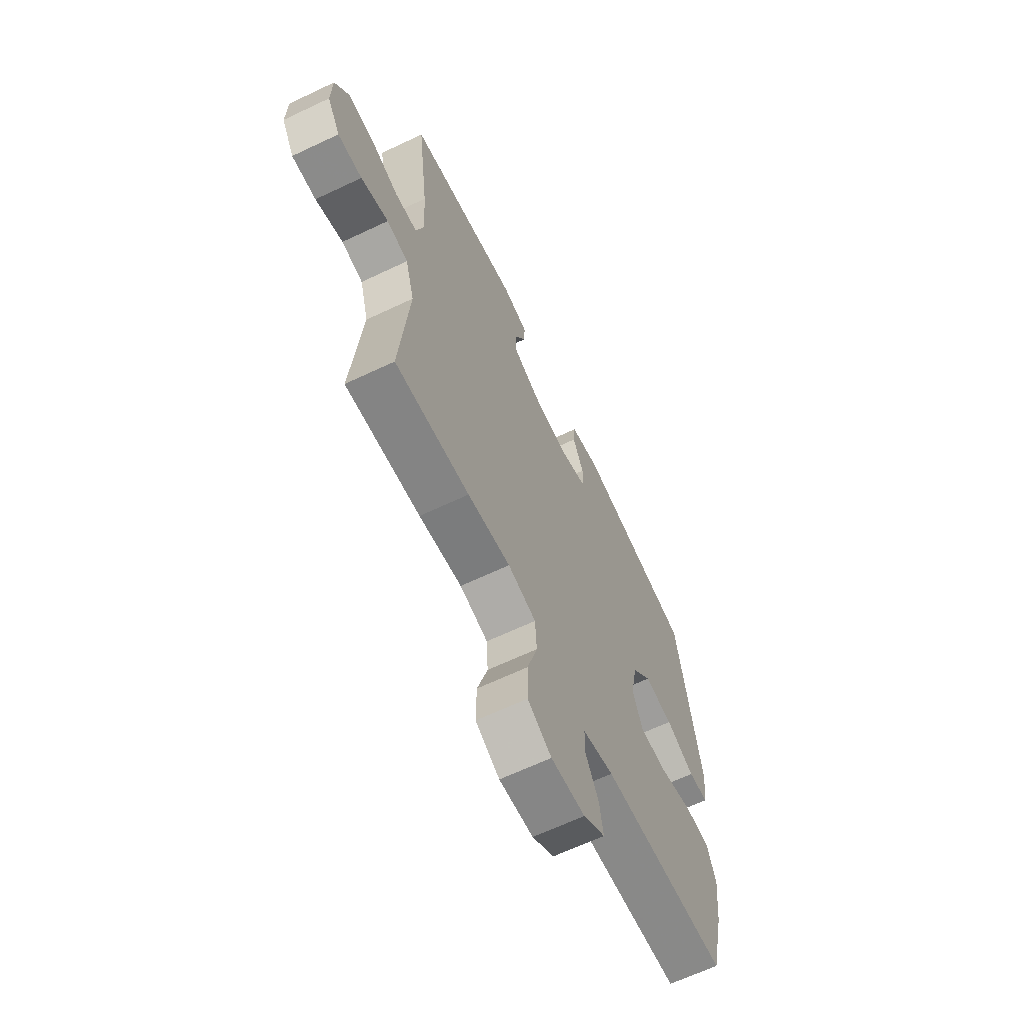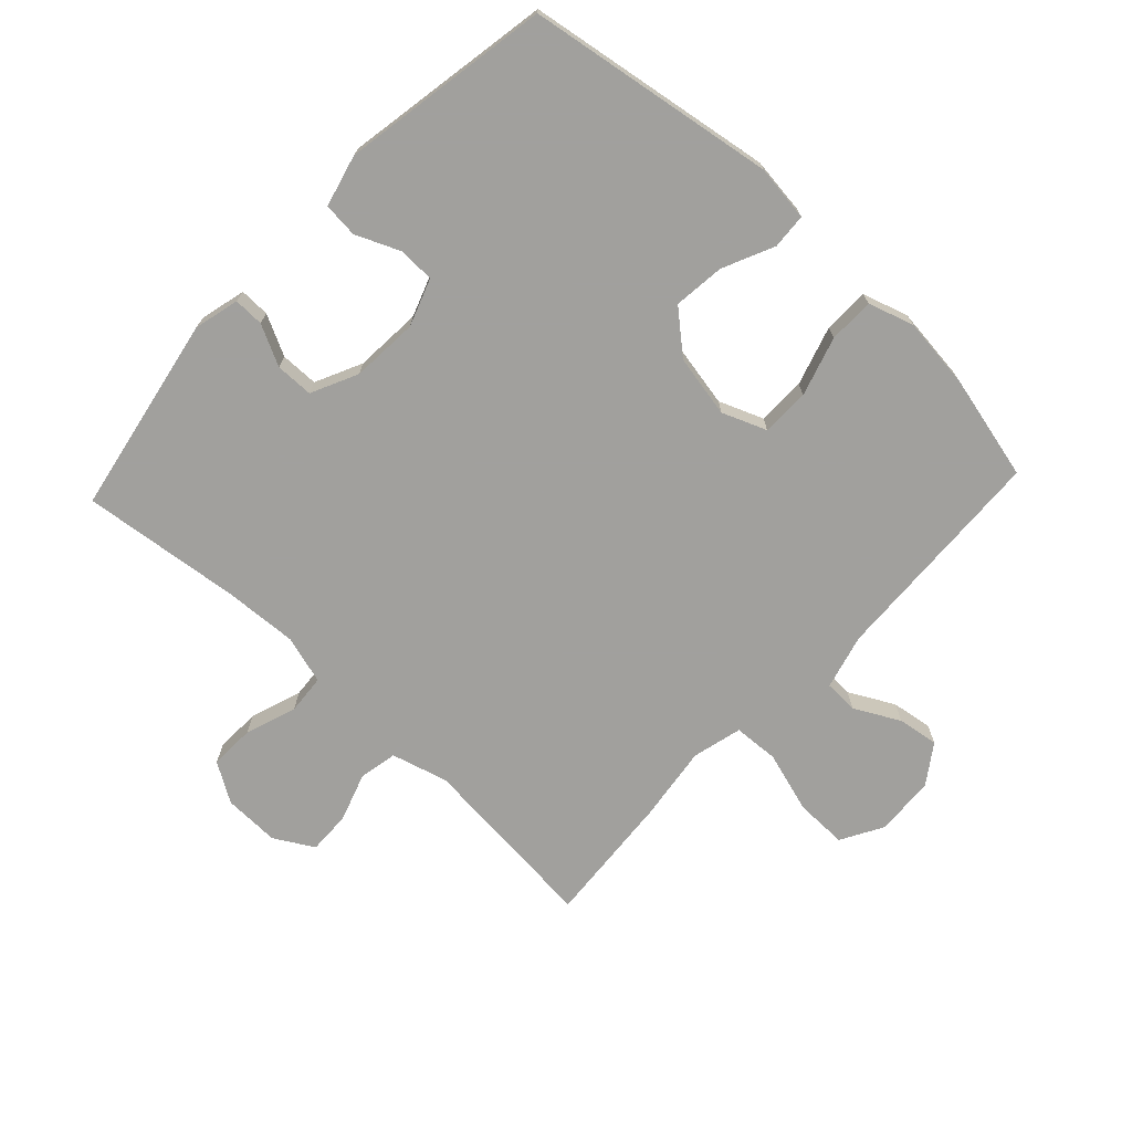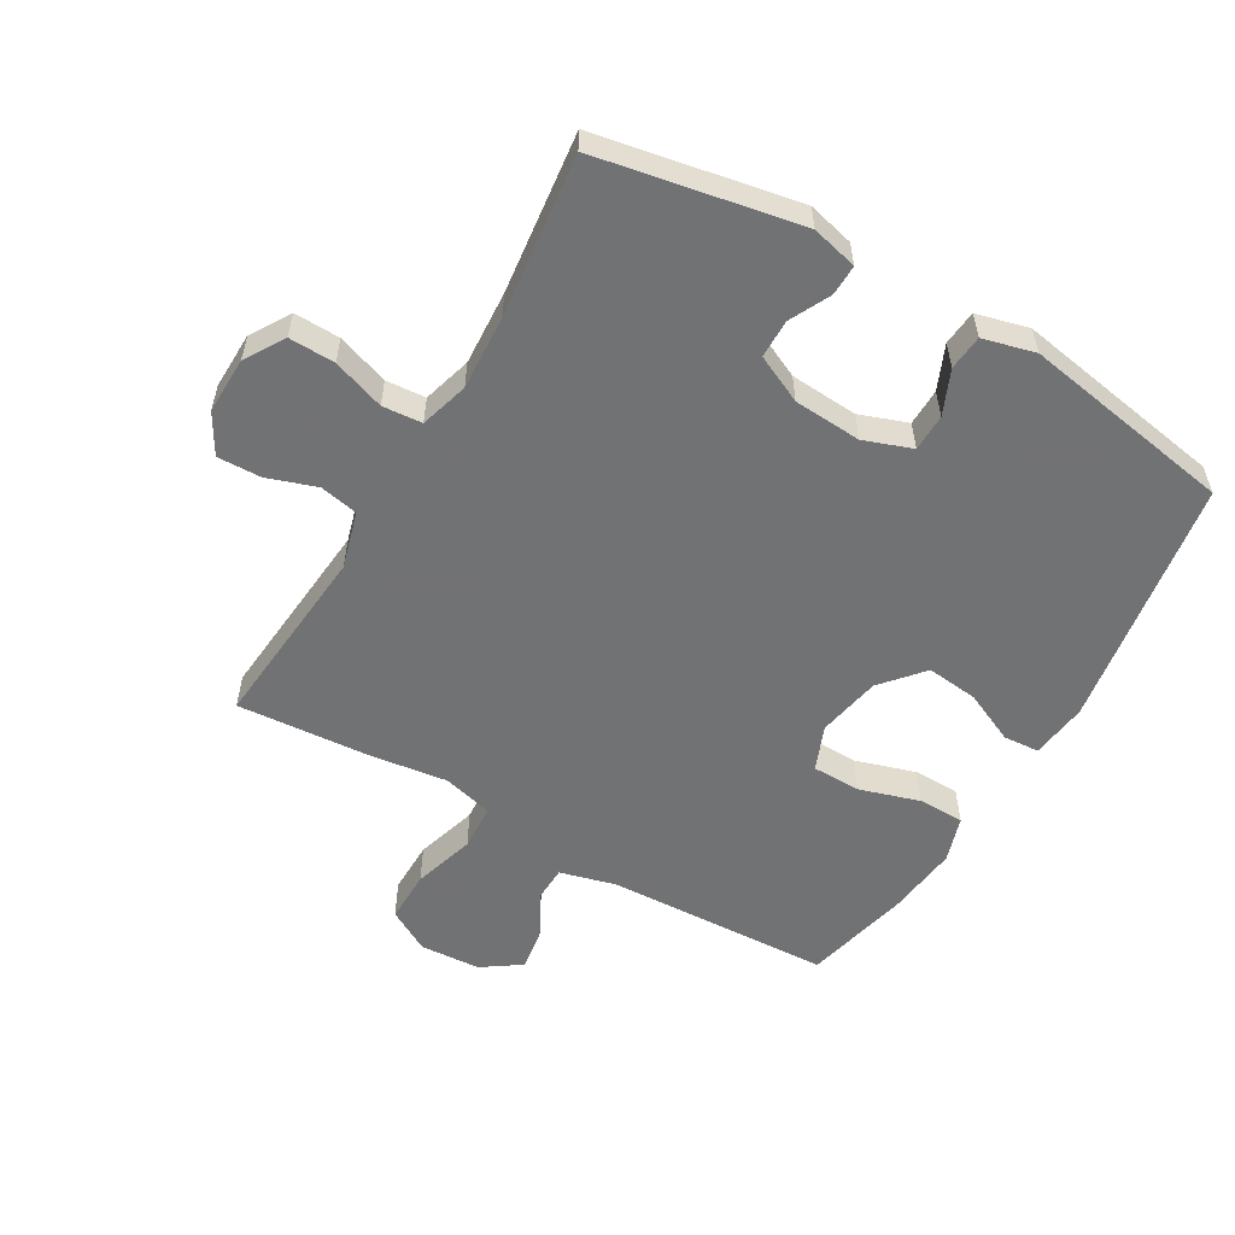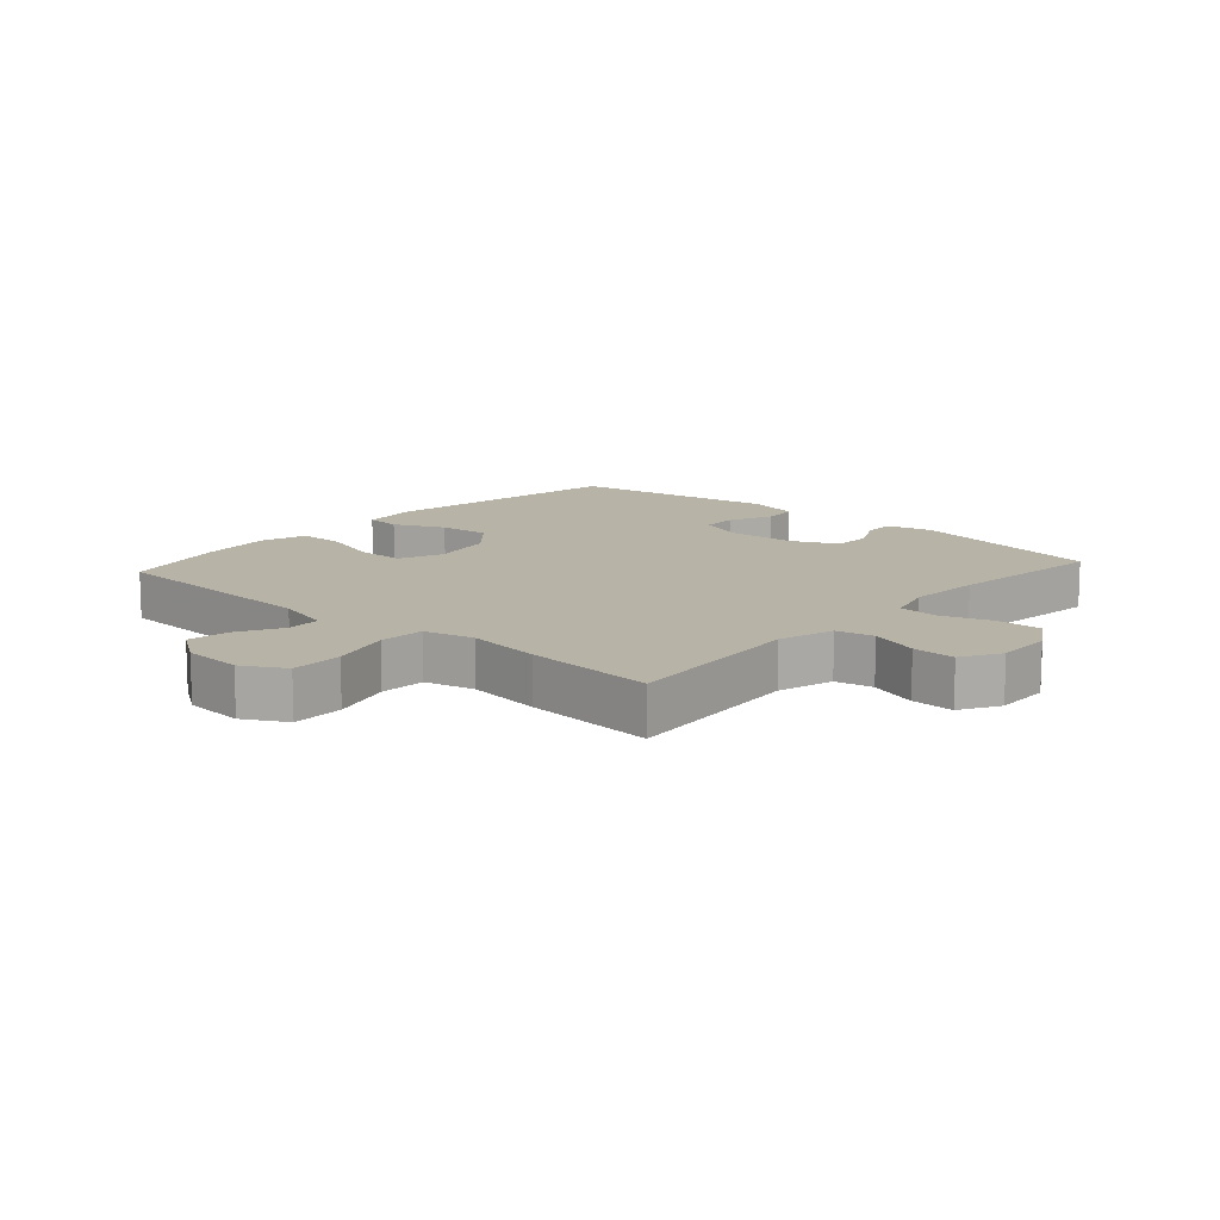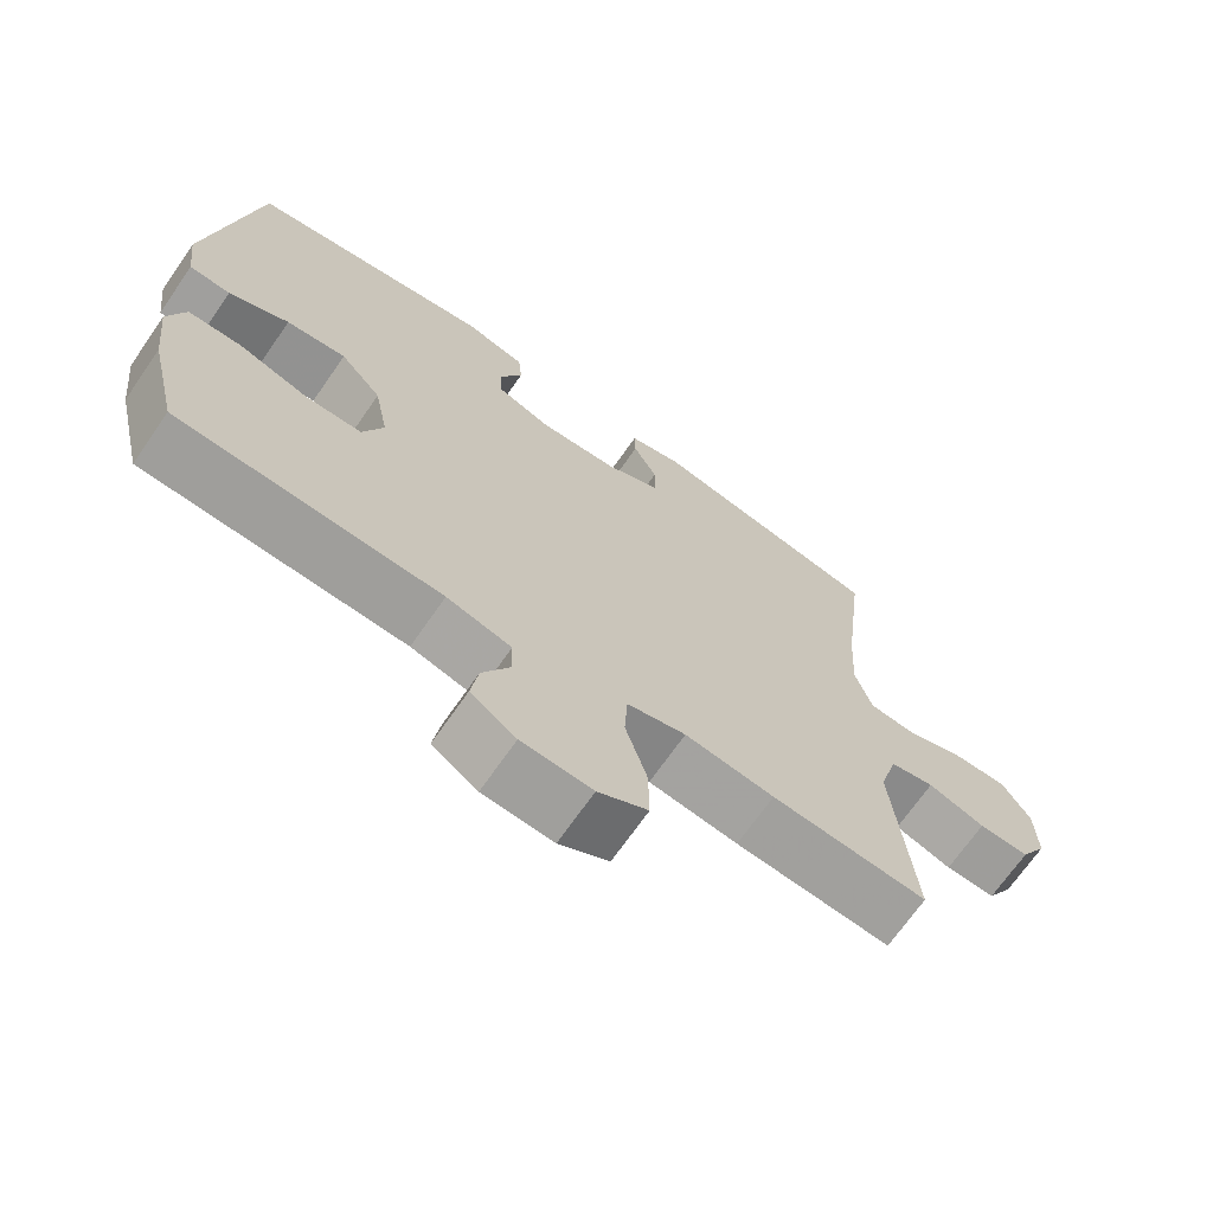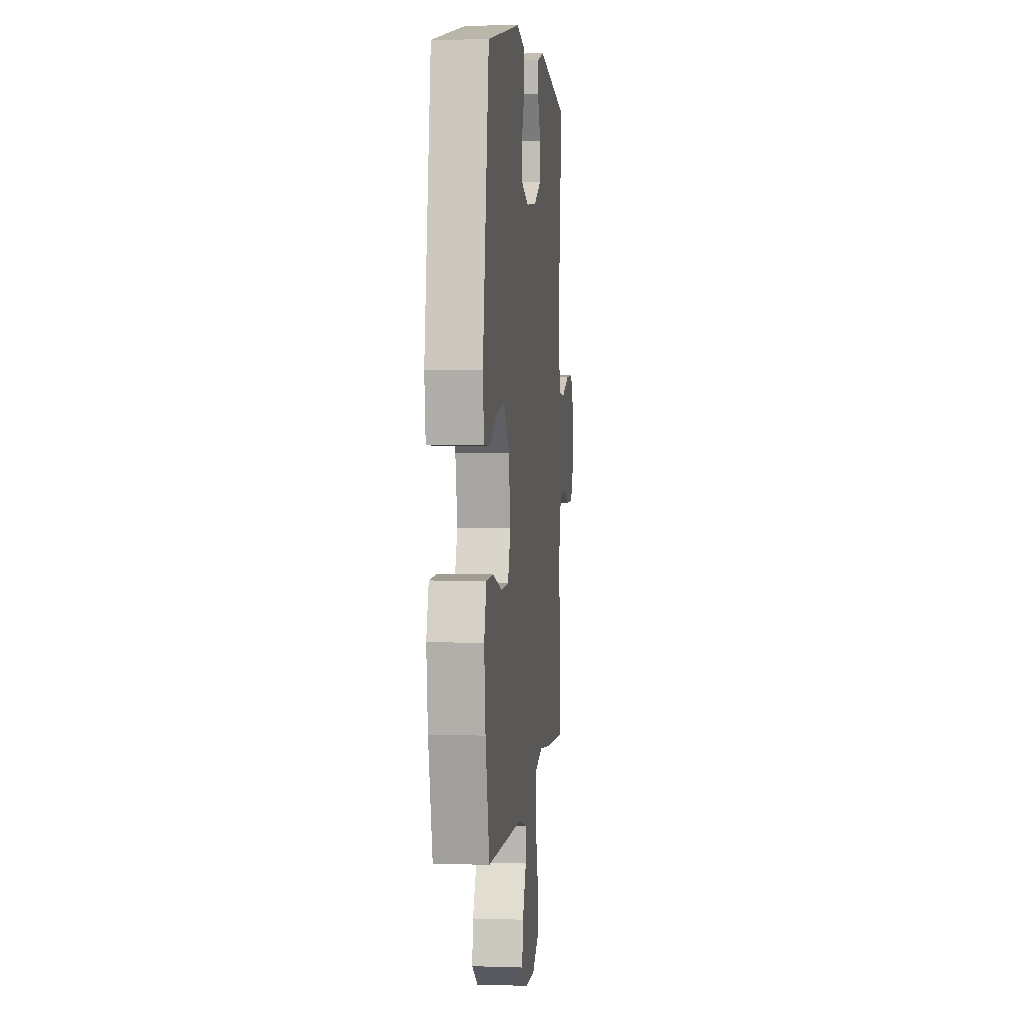
<metadata>
{"format":"obj","ext":"obj","renderer":"f3d","projection":"perspective","resolution":1024,"background":"white","views":[{"elev":-65.2,"azim":-64.5,"up":"+Z"},{"elev":-71.7,"azim":46.8,"up":"+Y"},{"elev":-55.6,"azim":-30.2,"up":"+Y"},{"elev":12.7,"azim":-138.1,"up":"+Y"},{"elev":-69.6,"azim":145.2,"up":"+Z"},{"elev":4.1,"azim":96.1,"up":"+Z"}]}
</metadata>
<code>
v 0.5 0.07 0.5
v 0.563 0.07 0.106
v 0.552 0.07 0.017
v 0.496 0.07 0.013
v 0.415 0.07 0.05
v 0.334 0.07 0.059
v 0.278 0.07 -0.006
v 0.259 0.07 -0.105
v 0.287 0.07 -0.175
v 0.363 0.07 -0.176
v 0.457 0.07 -0.147
v 0.529 0.07 -0.148
v 0.552 0.07 -0.22
v 0.539 0.07 -0.334
v 0.5 0.07 -0.5
v 0.146 0.07 -0.516
v 0.059 0.07 -0.539
v 0.057 0.07 -0.593
v 0.095 0.07 -0.664
v 0.105 0.07 -0.729
v 0.044 0.07 -0.771
v -0.051 0.07 -0.777
v -0.118 0.07 -0.739
v -0.117 0.07 -0.657
v -0.088 0.07 -0.56
v -0.092 0.07 -0.488
v -0.171 0.07 -0.468
v -0.291 0.07 -0.484
v -0.5 0.07 -0.5
v -0.474 0.07 -0.207
v -0.499 0.07 -0.118
v -0.559 0.07 -0.106
v -0.636 0.07 -0.132
v -0.704 0.07 -0.134
v -0.74 0.07 -0.072
v -0.738 0.07 0.017
v -0.7 0.07 0.079
v -0.628 0.07 0.077
v -0.547 0.07 0.049
v -0.485 0.07 0.054
v -0.463 0.07 0.13
v -0.47 0.07 0.247
v -0.5 0.07 0.5
v -0.185 0.07 0.559
v -0.113 0.07 0.541
v -0.114 0.07 0.493
v -0.146 0.07 0.429
v -0.145 0.07 0.369
v -0.071 0.07 0.334
v 0.035 0.07 0.327
v 0.11 0.07 0.354
v 0.111 0.07 0.412
v 0.081 0.07 0.481
v 0.086 0.07 0.536
v 0.168 0.07 0.557
v 0.5 0 0.5
v 0.563 0 0.106
v 0.552 0 0.017
v 0.496 0 0.013
v 0.415 0 0.05
v 0.334 0 0.059
v 0.278 0 -0.006
v 0.259 0 -0.105
v 0.287 0 -0.175
v 0.363 0 -0.176
v 0.457 0 -0.147
v 0.529 0 -0.148
v 0.552 0 -0.22
v 0.539 0 -0.334
v 0.5 0 -0.5
v 0.146 0 -0.516
v 0.059 0 -0.539
v 0.057 0 -0.593
v 0.095 0 -0.664
v 0.105 0 -0.729
v 0.044 0 -0.771
v -0.051 0 -0.777
v -0.118 0 -0.739
v -0.117 0 -0.657
v -0.088 0 -0.56
v -0.092 0 -0.488
v -0.171 0 -0.468
v -0.291 0 -0.484
v -0.5 0 -0.5
v -0.474 0 -0.207
v -0.499 0 -0.118
v -0.559 0 -0.106
v -0.636 0 -0.132
v -0.704 0 -0.134
v -0.74 0 -0.072
v -0.738 0 0.017
v -0.7 0 0.079
v -0.628 0 0.077
v -0.547 0 0.049
v -0.485 0 0.054
v -0.463 0 0.13
v -0.47 0 0.247
v -0.5 0 0.5
v -0.185 0 0.559
v -0.113 0 0.541
v -0.114 0 0.493
v -0.146 0 0.429
v -0.145 0 0.369
v -0.071 0 0.334
v 0.035 0 0.327
v 0.11 0 0.354
v 0.111 0 0.412
v 0.081 0 0.481
v 0.086 0 0.536
v 0.168 0 0.557
f 3 4 5
f 2 3 5
f 1 2 5
f 55 1 5
f 54 55 5
f 53 54 5
f 52 53 5
f 51 52 5 6
f 50 51 6 7
f 49 50 7 8
f 48 49 8 9
f 45 46 47
f 44 45 47
f 43 44 47
f 42 43 47
f 41 42 47 48
f 40 41 48 9
f 37 38 39
f 36 37 39
f 35 36 39
f 34 35 39
f 33 34 39
f 32 33 39
f 39 40 9
f 32 39 9
f 31 32 9
f 27 28 29 30
f 30 31 9
f 27 30 9
f 26 27 9
f 23 24 25
f 22 23 25
f 21 22 25
f 20 21 25
f 19 20 25
f 18 19 25
f 17 18 25 26
f 26 9 10
f 17 26 10
f 16 17 10
f 14 15 16
f 13 14 16
f 12 13 16
f 11 12 16
f 10 11 16
f 60 59 58
f 60 58 57
f 60 57 56
f 60 56 110
f 60 110 109
f 60 109 108
f 60 108 107
f 61 60 107 106
f 62 61 106 105
f 63 62 105 104
f 64 63 104 103
f 102 101 100
f 102 100 99
f 102 99 98
f 102 98 97
f 103 102 97 96
f 64 103 96 95
f 94 93 92
f 94 92 91
f 94 91 90
f 94 90 89
f 94 89 88
f 94 88 87
f 64 95 94
f 64 94 87
f 64 87 86
f 85 84 83 82
f 64 86 85
f 64 85 82
f 64 82 81
f 80 79 78
f 80 78 77
f 80 77 76
f 80 76 75
f 80 75 74
f 80 74 73
f 81 80 73 72
f 65 64 81
f 65 81 72
f 65 72 71
f 71 70 69
f 71 69 68
f 71 68 67
f 71 67 66
f 71 66 65
f 1 56 57 2
f 2 57 58 3
f 3 58 59 4
f 4 59 60 5
f 5 60 61 6
f 6 61 62 7
f 7 62 63 8
f 8 63 64 9
f 9 64 65 10
f 10 65 66 11
f 11 66 67 12
f 12 67 68 13
f 13 68 69 14
f 14 69 70 15
f 15 70 71 16
f 16 71 72 17
f 17 72 73 18
f 18 73 74 19
f 19 74 75 20
f 20 75 76 21
f 21 76 77 22
f 22 77 78 23
f 23 78 79 24
f 24 79 80 25
f 25 80 81 26
f 26 81 82 27
f 27 82 83 28
f 28 83 84 29
f 29 84 85 30
f 30 85 86 31
f 31 86 87 32
f 32 87 88 33
f 33 88 89 34
f 34 89 90 35
f 35 90 91 36
f 36 91 92 37
f 37 92 93 38
f 38 93 94 39
f 39 94 95 40
f 40 95 96 41
f 41 96 97 42
f 42 97 98 43
f 43 98 99 44
f 44 99 100 45
f 45 100 101 46
f 46 101 102 47
f 47 102 103 48
f 48 103 104 49
f 49 104 105 50
f 50 105 106 51
f 51 106 107 52
f 52 107 108 53
f 53 108 109 54
f 54 109 110 55
f 55 110 56 1

</code>
